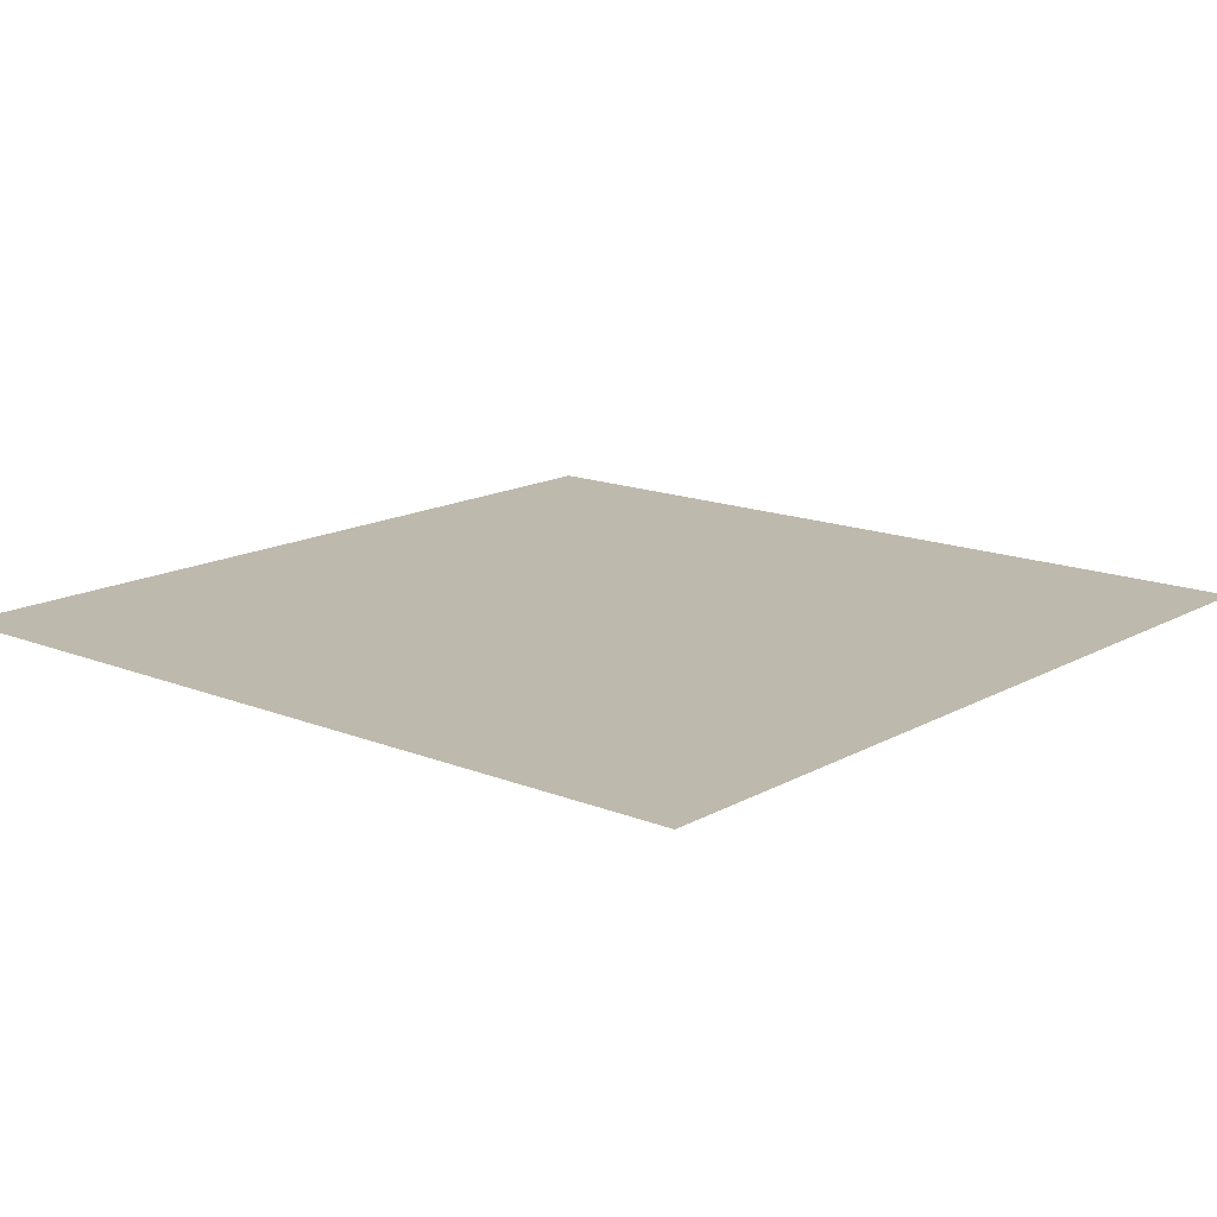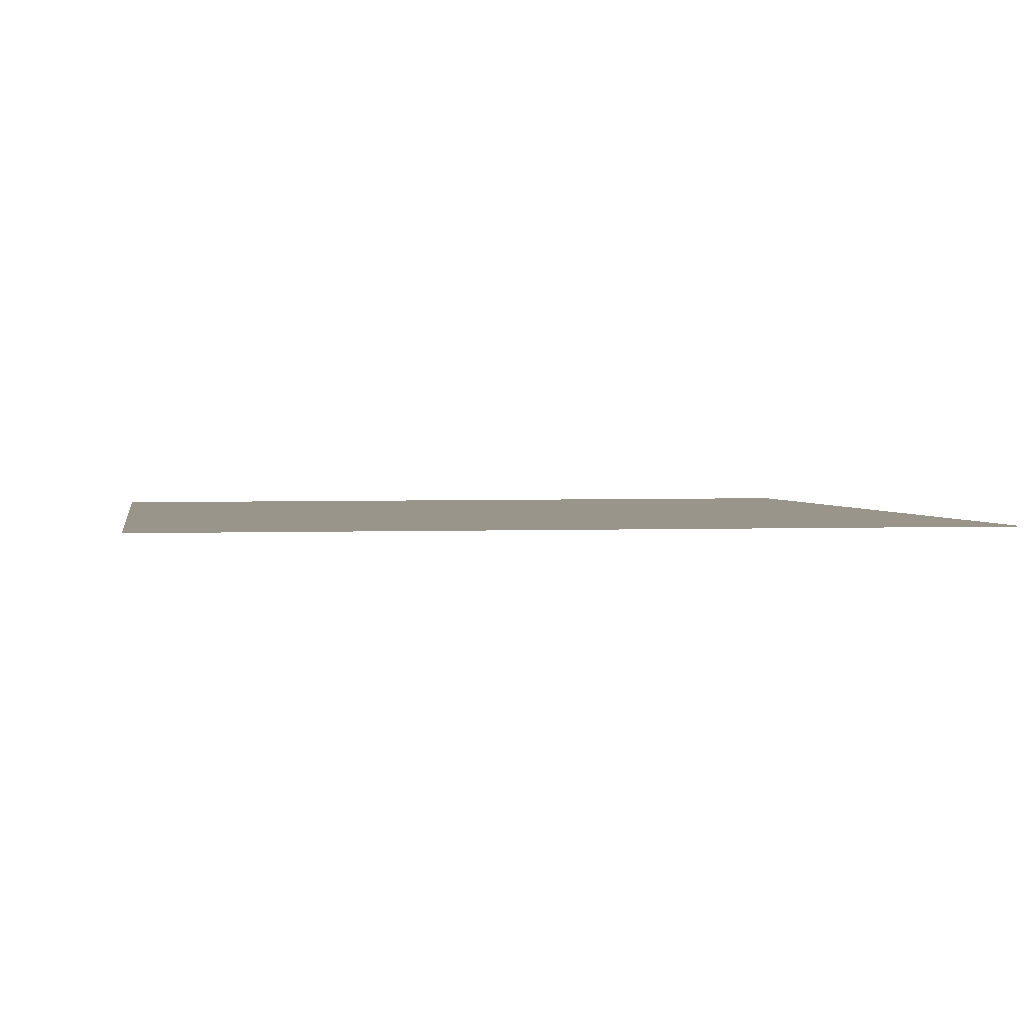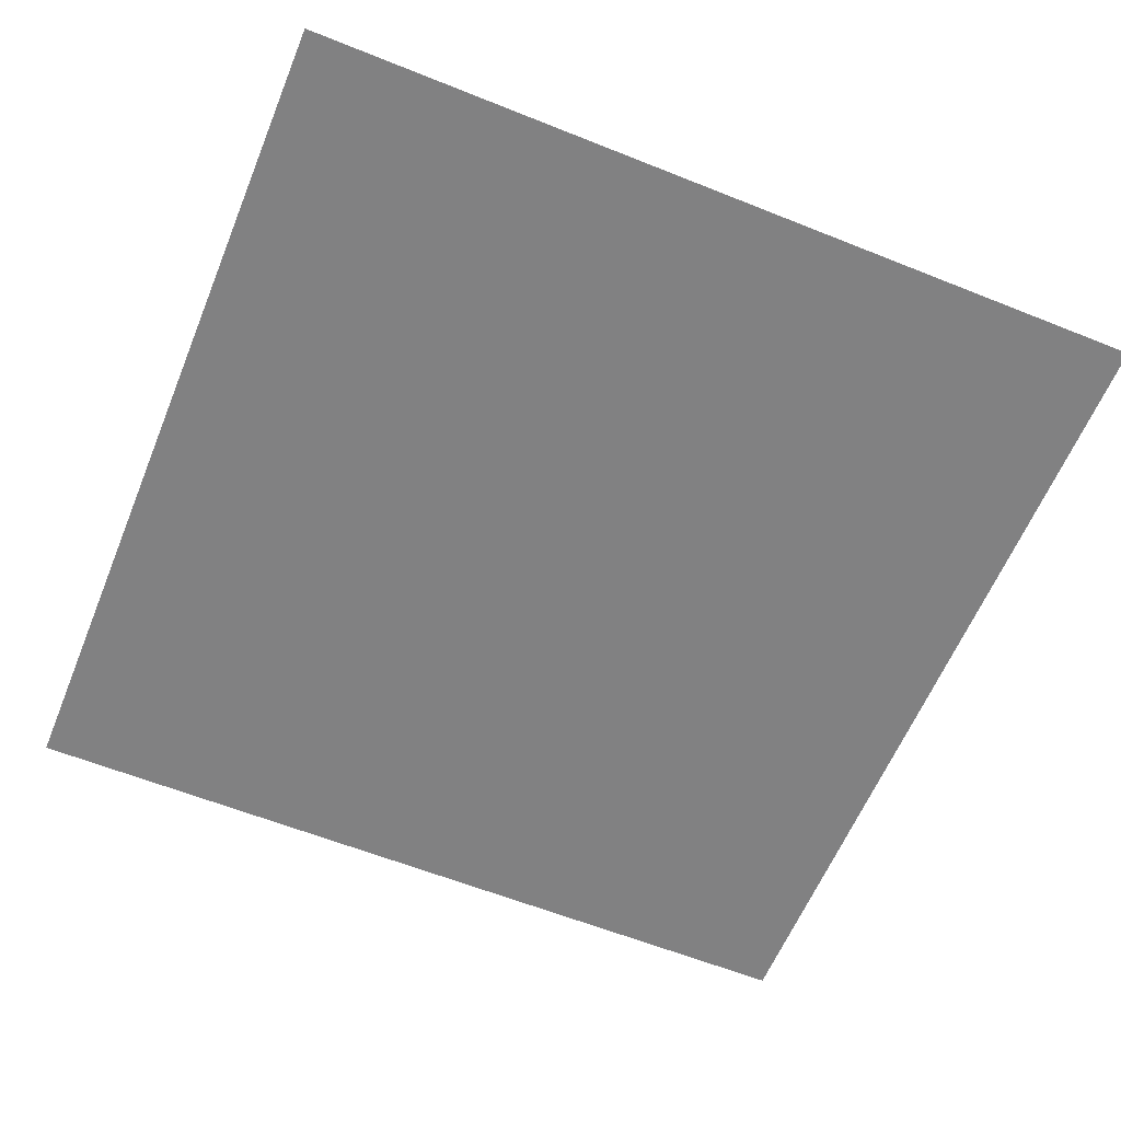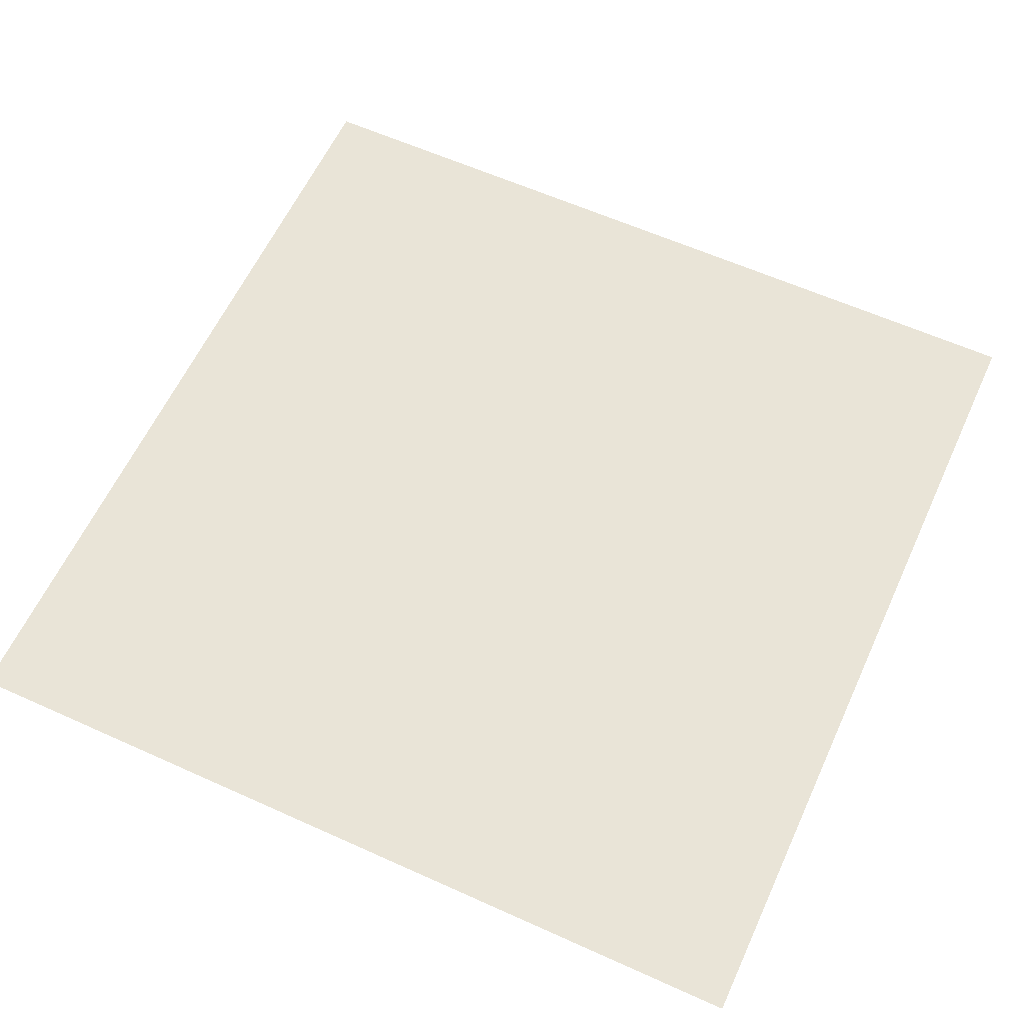
<metadata>
{"format":"obj","ext":"obj","renderer":"f3d","projection":"perspective","resolution":1024,"background":"white","views":[{"elev":15.2,"azim":-139.5,"up":"+Z"},{"elev":2.2,"azim":-99.8,"up":"+Z"},{"elev":-60.5,"azim":-112.3,"up":"+Z"},{"elev":60.8,"azim":114.7,"up":"+Z"}]}
</metadata>
<code>
o DoormeshMicrowaveDoorB2_1_GeomSubset_6
v 0.001946 -0.006706 -0.1766
v 0.001936 -0.006706 -0.1766
v 0.001946 -0.006696 -0.1766
v 0.001936 -0.006696 -0.1766
v 0.001946 -0.006706 -0.1766
v 0.001936 -0.006706 -0.1766
v 0.001946 -0.006696 -0.1766
v 0.001936 -0.006696 -0.1766
v 0.001946 -0.006706 -0.1766
v 0.001936 -0.006706 -0.1766
v 0.001946 -0.006696 -0.1766
v 0.001936 -0.006696 -0.1766
v 0.001946 -0.006706 -0.1766
v 0.001936 -0.006706 -0.1766
v 0.001946 -0.006696 -0.1766
v 0.001936 -0.006696 -0.1766
v 0.001946 -0.006706 -0.1766
v 0.001936 -0.006706 -0.1766
v 0.001946 -0.006696 -0.1766
v 0.001936 -0.006696 -0.1766
v 0.001946 -0.006706 -0.1766
v 0.001936 -0.006706 -0.1766
v 0.001946 -0.006696 -0.1766
v 0.001936 -0.006696 -0.1766
v 0.001946 -0.006706 -0.1766
v 0.001936 -0.006706 -0.1766
v 0.001946 -0.006696 -0.1766
v 0.001936 -0.006696 -0.1766
v 0.2565 -0.162 0.1374
v -0.1682 -0.162 0.1385
v 0.2565 -0.162 -0.05959
v -0.1682 -0.162 -0.06065
v 0.2565 -0.1616 0.1374
v -0.1682 -0.1616 0.1385
v 0.2565 -0.1616 -0.05959
v -0.1682 -0.1616 -0.06065
v 0.2715 -0.1528 0.1143
v 0.2706 -0.1519 0.1138
v 0.2715 -0.1528 0.1089
v 0.2706 -0.1519 0.1087
v 0.2654 -0.1528 0.1181
v 0.2651 -0.1519 0.1173
v 0.2661 -0.1528 -0.07432
v 0.266 -0.1519 -0.07343
v 0.2715 -0.1528 -0.07354
v 0.2707 -0.1519 -0.07275
v 0.2722 -0.1528 -0.06847
v 0.2713 -0.1519 -0.0684
v 0.2715 -0.1638 0.1143
v 0.2706 -0.1647 0.1138
v 0.2715 -0.1638 0.1089
v 0.2706 -0.1647 0.1087
v 0.2654 -0.1638 0.1181
v 0.2651 -0.1647 0.1173
v 0.266 -0.1647 -0.07343
v 0.2661 -0.1638 -0.07432
v 0.2715 -0.1638 -0.07354
v 0.2707 -0.1647 -0.07275
v 0.2722 -0.1638 -0.06847
v 0.2713 -0.1647 -0.0684
v 0.2204 -0.1528 0.1316
v 0.2202 -0.1519 0.1308
v 0.1749 -0.1528 0.1408
v 0.1748 -0.1519 0.1399
v 0.1749 -0.1638 0.1408
v 0.1748 -0.1647 0.1399
v 0.2204 -0.1638 0.1316
v 0.2202 -0.1647 0.1308
v 0.1118 -0.1528 0.1476
v 0.1117 -0.1519 0.1467
v 0.06552 -0.1528 0.1509
v 0.06547 -0.1519 0.15
v 0.06552 -0.1638 0.1509
v 0.06547 -0.1647 0.15
v 0.1118 -0.1638 0.1476
v 0.1117 -0.1647 0.1467
v 0.01856 -0.1528 0.1527
v 0.01854 -0.1519 0.1518
v -0.02787 -0.1528 0.1527
v -0.02785 -0.1519 0.1518
v -0.02787 -0.1638 0.1527
v -0.02785 -0.1647 0.1518
v 0.01856 -0.1638 0.1527
v 0.01854 -0.1647 0.1518
v -0.07482 -0.1528 0.1509
v -0.07477 -0.1519 0.15
v -0.121 -0.1519 0.1465
v -0.1211 -0.1528 0.1474
v -0.07482 -0.1638 0.1509
v -0.07477 -0.1647 0.15
v -0.1211 -0.1638 0.1474
v -0.121 -0.1647 0.1465
v 0.2516 -0.1519 0.1019
v 0.2508 -0.1528 0.1018
v 0.2508 -0.1528 0.1041
v 0.2517 -0.1519 0.1046
v 0.2508 -0.1638 0.1018
v 0.2516 -0.1647 0.1019
v 0.2517 -0.1647 0.1046
v 0.2508 -0.1638 0.1041
v 0.2479 -0.1528 0.1059
v 0.2483 -0.1519 0.1067
v 0.2483 -0.1647 0.1067
v 0.2479 -0.1638 0.1059
v 0.2515 -0.1528 -0.05725
v 0.2523 -0.1519 -0.05731
v 0.2521 -0.1519 -0.05883
v 0.2513 -0.1528 -0.05811
v 0.2523 -0.1647 -0.05731
v 0.2515 -0.1638 -0.05725
v 0.2513 -0.1638 -0.05811
v 0.2521 -0.1647 -0.05883
v 0.2502 -0.1638 -0.05827
v 0.2502 -0.1647 -0.05909
v 0.2502 -0.1519 -0.05909
v 0.2502 -0.1528 -0.05827
v 0.165 -0.1528 0.126
v 0.1652 -0.1519 0.1268
v 0.2071 -0.1519 0.1186
v 0.2069 -0.1528 0.1178
v 0.1652 -0.1647 0.1268
v 0.165 -0.1638 0.126
v 0.2069 -0.1638 0.1178
v 0.2071 -0.1647 0.1186
v 0.06391 -0.1528 0.135
v 0.06396 -0.1519 0.1358
v 0.1069 -0.1519 0.1328
v 0.1068 -0.1528 0.132
v 0.06379 -0.1647 0.1358
v 0.06375 -0.1638 0.135
v 0.1066 -0.1638 0.132
v 0.1067 -0.1647 0.1328
v -0.02252 -0.1528 0.1366
v -0.02254 -0.1519 0.1374
v 0.02046 -0.1519 0.1374
v 0.02045 -0.1528 0.1366
v -0.02271 -0.1647 0.1374
v -0.0227 -0.1638 0.1366
v 0.02027 -0.1638 0.1366
v 0.02029 -0.1647 0.1374
v -0.1088 -0.1528 0.1319
v -0.1089 -0.1519 0.1327
v -0.06603 -0.1519 0.1358
v -0.06598 -0.1528 0.135
v -0.1091 -0.1647 0.1327
v -0.109 -0.1638 0.1319
v -0.06616 -0.1638 0.135
v -0.06621 -0.1647 0.1358
v -0.1816 -0.1528 -0.0729
v -0.1793 -0.1519 -0.07222
v -0.1756 -0.1519 -0.0721
v -0.1758 -0.1528 -0.07299
v -0.1758 -0.1638 -0.07299
v -0.1756 -0.1647 -0.0721
v -0.1816 -0.1638 -0.0729
v -0.1809 -0.1647 -0.07222
v -0.1816 -0.1528 -0.06878
v -0.1808 -0.1519 -0.06861
v -0.1808 -0.1647 -0.06861
v -0.1816 -0.1638 -0.06878
v -0.1555 -0.1647 -0.05934
v -0.1554 -0.1638 -0.05853
v -0.1599 -0.1647 -0.0576
v -0.1593 -0.1638 -0.05697
v -0.1609 -0.1638 -0.0532
v -0.1617 -0.1647 -0.05337
v -0.1816 -0.1528 0.1391
v -0.1809 -0.1519 0.1385
v -0.1808 -0.1519 0.1349
v -0.1816 -0.1528 0.135
v -0.1816 -0.1638 0.135
v -0.1808 -0.1647 0.1349
v -0.1816 -0.1638 0.1391
v -0.1809 -0.1647 0.1385
v -0.1777 -0.1528 0.1401
v -0.1759 -0.1519 0.1392
v -0.1759 -0.1647 0.1392
v -0.1762 -0.1638 0.1401
v -0.1617 -0.1647 0.1213
v -0.1609 -0.1638 0.1211
v -0.1601 -0.1647 0.1255
v -0.1594 -0.1638 0.1249
v -0.1557 -0.1638 0.1268
v -0.1559 -0.1647 0.1275
v -0.1599 -0.1519 -0.0576
v -0.1593 -0.1528 -0.05697
v -0.1617 -0.1519 -0.05337
v -0.1609 -0.1528 -0.0532
v -0.1554 -0.1528 -0.05853
v -0.1555 -0.1519 -0.05934
v -0.1601 -0.1519 0.1255
v -0.1594 -0.1528 0.1249
v -0.1559 -0.1519 0.1275
v -0.1557 -0.1528 0.1268
v -0.1609 -0.1528 0.1211
v -0.1617 -0.1519 0.1213
v -0.1609 -0.1638 0.0341
v -0.1617 -0.1647 0.03409
v -0.1617 -0.1519 0.03409
v -0.1609 -0.1528 0.0341
v -0.1816 -0.1528 0.03354
v -0.1808 -0.1519 0.03355
v -0.1808 -0.1647 0.03355
v -0.1816 -0.1638 0.03354
v 0.2973 -0.1229 0.1597
v 0.2957 -0.1229 0.1663
v 0.2979 -0.1252 0.1721
v 0.2984 -0.1308 0.1746
v 0.304 -0.1307 0.1724
v 0.3064 -0.1306 0.1669
v 0.3042 -0.1251 0.16
v 0.298 -0.1229 0.1438
v 0.2962 -0.1229 -0.1245
v 0.298 -0.1229 -0.1164
v 0.304 -0.1252 -0.1247
v 0.3064 -0.1308 -0.1283
v 0.3041 -0.1307 -0.1339
v 0.2986 -0.1306 -0.1362
v 0.2967 -0.1252 -0.1338
v 0.292 -0.1229 -0.1279
v 0.2616 -0.1329 0.1167
v 0.2636 -0.1229 0.1222
v 0.2699 -0.1229 0.1188
v 0.2724 -0.1229 0.1141
v 0.2676 -0.1329 0.113
v 0.2623 -0.1329 -0.07235
v 0.2683 -0.1329 -0.0666
v 0.2731 -0.1229 -0.0697
v 0.2707 -0.1229 -0.07516
v 0.2647 -0.1229 -0.07745
v 0.3021 -0.1251 0.1687
v 0.3018 -0.1252 -0.1312
v 0.2675 -0.1329 -0.07158
v -0.1817 -0.1229 0.1445
v -0.1817 -0.1329 0.1387
v -0.1817 -0.1309 0.1746
v -0.1817 -0.1229 -0.128
v -0.1817 -0.1229 0.1664
v -0.1817 -0.1252 0.1722
v -0.1817 -0.1308 -0.1362
v -0.1817 -0.1252 -0.1338
v -0.1817 -0.1229 -0.07797
v -0.1818 -0.1329 -0.07264
v 0.2973 -0.1698 0.1597
v 0.2957 -0.1698 0.1663
v 0.2979 -0.1675 0.1721
v 0.2984 -0.1619 0.1746
v 0.304 -0.162 0.1724
v 0.3064 -0.1621 0.1669
v 0.3042 -0.1676 0.16
v 0.298 -0.1698 0.1438
v 0.2962 -0.1698 -0.1245
v 0.298 -0.1698 -0.1164
v 0.304 -0.1675 -0.1247
v 0.3064 -0.1619 -0.1283
v 0.3041 -0.162 -0.1339
v 0.2986 -0.1621 -0.1362
v 0.2967 -0.1675 -0.1338
v 0.292 -0.1698 -0.1279
v 0.2616 -0.1598 0.1167
v 0.2636 -0.1698 0.1222
v 0.2699 -0.1698 0.1188
v 0.2724 -0.1698 0.1141
v 0.2676 -0.1598 0.113
v 0.2623 -0.1598 -0.07235
v 0.2683 -0.1598 -0.0666
v 0.2731 -0.1698 -0.0697
v 0.2707 -0.1698 -0.07516
v 0.2647 -0.1698 -0.07745
v 0.3021 -0.1676 0.1687
v 0.3018 -0.1675 -0.1312
v 0.2675 -0.1598 -0.07158
v -0.1817 -0.1698 0.1445
v -0.1817 -0.1598 0.1387
v -0.1817 -0.1618 0.1746
v -0.1817 -0.1698 -0.128
v -0.1817 -0.1698 0.1664
v -0.1817 -0.1675 0.1722
v -0.1817 -0.1619 -0.1362
v -0.1817 -0.1675 -0.1338
v -0.1817 -0.1698 -0.07797
v -0.1817 -0.1598 -0.07264
v -0.1777 -0.1329 -0.07264
v -0.1777 -0.1229 -0.128
v -0.1777 -0.1229 0.1452
v -0.1777 -0.1309 0.1746
v -0.1777 -0.1329 0.1388
v -0.1777 -0.1229 0.1664
v -0.1777 -0.1252 0.1722
v -0.1777 -0.1308 -0.1362
v -0.1777 -0.1252 -0.1338
v -0.1777 -0.1229 -0.07797
v -0.1777 -0.1619 -0.1362
v -0.1777 -0.1698 0.1452
v -0.1777 -0.1618 0.1746
v -0.1777 -0.1698 -0.128
v -0.1777 -0.1598 0.1388
v -0.1777 -0.1698 0.1664
v -0.1777 -0.1675 0.1722
v -0.1777 -0.1675 -0.1338
v -0.1777 -0.1698 -0.07797
v -0.1777 -0.1598 -0.07264
v -0.1817 -0.1229 0.03364
v -0.1777 -0.1229 0.03364
v -0.1817 -0.1329 0.03364
v -0.1817 -0.1598 0.03364
v -0.1777 -0.1329 0.03364
v -0.1777 -0.1598 0.03364
v -0.02659 -0.1309 0.1746
v 0.01903 -0.1309 0.1746
v 0.01903 -0.1252 0.1723
v -0.02659 -0.1252 0.1723
v 0.01903 -0.1229 0.1665
v -0.02659 -0.1229 0.1665
v 0.1736 -0.1229 0.1447
v 0.2187 -0.1229 0.1356
v 0.2174 -0.1329 0.13
v 0.1726 -0.1329 0.1391
v 0.06547 -0.1229 0.1547
v 0.1112 -0.1229 0.1514
v 0.1107 -0.1329 0.1457
v 0.06517 -0.1329 0.149
v 0.01903 -0.1229 0.1564
v -0.02659 -0.1229 0.1564
v 0.01903 -0.1329 0.1507
v -0.02659 -0.1329 0.1507
v 0.06473 -0.1229 0.1665
v 0.1104 -0.1229 0.1664
v 0.06475 -0.1252 0.1722
v 0.1104 -0.1252 0.1722
v 0.06475 -0.1309 0.1746
v 0.1104 -0.1309 0.1746
v 0.22 -0.1229 0.1663
v 0.1743 -0.1229 0.1664
v 0.1743 -0.1252 0.1722
v 0.22 -0.1252 0.1721
v 0.1743 -0.1309 0.1746
v 0.22 -0.1308 0.1746
v -0.1188 -0.1229 0.1514
v -0.07304 -0.1229 0.1547
v -0.07273 -0.1329 0.149
v -0.1182 -0.1329 0.1455
v -0.0723 -0.1229 0.1665
v -0.118 -0.1229 0.1664
v -0.07232 -0.1252 0.1722
v -0.1179 -0.1252 0.1722
v -0.1179 -0.1309 0.1746
v -0.07232 -0.1309 0.1746
v 0.01903 -0.1618 0.1746
v -0.02659 -0.1618 0.1746
v 0.01903 -0.1675 0.1723
v -0.02659 -0.1675 0.1723
v 0.01903 -0.1698 0.1665
v -0.02659 -0.1698 0.1665
v 0.2187 -0.1698 0.1356
v 0.1736 -0.1698 0.1447
v 0.1726 -0.1598 0.1391
v 0.2174 -0.1598 0.13
v 0.1112 -0.1698 0.1514
v 0.06547 -0.1698 0.1547
v 0.06517 -0.1598 0.149
v 0.1107 -0.1598 0.1457
v 0.01903 -0.1698 0.1564
v -0.02659 -0.1698 0.1564
v -0.02659 -0.1598 0.1507
v 0.01903 -0.1598 0.1507
v 0.06473 -0.1698 0.1665
v 0.1104 -0.1698 0.1664
v 0.06475 -0.1675 0.1722
v 0.1104 -0.1675 0.1722
v 0.1104 -0.1618 0.1746
v 0.06475 -0.1618 0.1746
v 0.1743 -0.1698 0.1664
v 0.22 -0.1698 0.1663
v 0.22 -0.1675 0.1721
v 0.1743 -0.1675 0.1722
v 0.22 -0.1619 0.1746
v 0.1743 -0.1618 0.1746
v -0.07304 -0.1698 0.1547
v -0.1188 -0.1698 0.1514
v -0.07273 -0.1598 0.149
v -0.1182 -0.1598 0.1455
v -0.0723 -0.1698 0.1665
v -0.118 -0.1698 0.1664
v -0.07232 -0.1675 0.1722
v -0.1179 -0.1675 0.1722
v -0.07232 -0.1618 0.1746
v -0.1179 -0.1618 0.1746
v 0.2676 -0.1598 0.1077
v 0.2676 -0.1329 0.1077
v -0.1749 -0.1152 0.1523
v -0.1796 -0.1152 0.1523
v -0.1764 -0.1064 0.1474
v -0.1781 -0.1064 0.1474
v -0.1764 -0.105 0.142
v -0.1781 -0.105 0.142
v -0.1749 -0.124 0.1514
v -0.1796 -0.124 0.1514
v -0.1796 -0.1217 0.1566
v -0.1749 -0.1217 0.1566
v -0.1764 -0.1053 0.1346
v -0.1781 -0.1053 0.1346
v -0.1796 -0.1147 0.1322
v -0.1749 -0.1147 0.1322
v -0.1789 -0.1085 0.1493
v -0.1796 -0.1119 0.1508
v -0.1749 -0.1119 0.1508
v -0.1755 -0.1085 0.1493
v -0.1749 -0.1121 0.1424
v -0.1754 -0.1078 0.142
v -0.1749 -0.1119 0.1313
v -0.1754 -0.1077 0.1323
v -0.1796 -0.1119 0.1313
v -0.179 -0.1077 0.1323
v -0.1796 -0.1121 0.1424
v -0.179 -0.1078 0.142
v -0.1749 -0.1158 0.1422
v -0.1749 -0.1166 0.1466
v -0.1796 -0.1158 0.1422
v -0.1796 -0.1166 0.1466
v -0.1749 -0.1322 0.159
v -0.1796 -0.1322 0.159
v -0.1796 -0.1284 0.1629
v -0.1749 -0.1284 0.1629
v -0.1749 -0.1152 -0.09966
v -0.1796 -0.1152 -0.09966
v -0.1764 -0.1064 -0.1045
v -0.1781 -0.1064 -0.1045
v -0.1764 -0.105 -0.11
v -0.1781 -0.105 -0.11
v -0.1749 -0.124 -0.1006
v -0.1796 -0.124 -0.1006
v -0.1796 -0.1217 -0.09531
v -0.1749 -0.1217 -0.09531
v -0.1764 -0.1053 -0.1174
v -0.1781 -0.1053 -0.1174
v -0.1796 -0.1147 -0.1198
v -0.1749 -0.1147 -0.1198
v -0.1789 -0.1085 -0.1027
v -0.1796 -0.1119 -0.1011
v -0.1749 -0.1119 -0.1011
v -0.1755 -0.1085 -0.1027
v -0.1749 -0.1121 -0.1095
v -0.1754 -0.1078 -0.11
v -0.1749 -0.1119 -0.1207
v -0.1754 -0.1077 -0.1197
v -0.1796 -0.1119 -0.1207
v -0.179 -0.1077 -0.1197
v -0.1796 -0.1121 -0.1095
v -0.179 -0.1078 -0.11
v -0.1749 -0.1158 -0.1098
v -0.1749 -0.1166 -0.1054
v -0.1796 -0.1158 -0.1098
v -0.1796 -0.1166 -0.1054
v -0.1749 -0.1322 -0.09298
v -0.1796 -0.1322 -0.09298
v -0.1796 -0.1284 -0.08905
v -0.1749 -0.1284 -0.08905
v 0.2855 -0.1256 -0.1003
v 0.2851 -0.1225 -0.1003
v 0.2859 -0.1194 -0.1003
v 0.2878 -0.117 -0.1003
v 0.2905 -0.1154 -0.1003
v 0.2936 -0.115 -0.1003
v 0.2966 -0.1158 -0.1003
v 0.2855 -0.1256 -0.09826
v 0.2851 -0.1225 -0.09826
v 0.2859 -0.1194 -0.09826
v 0.2878 -0.117 -0.09826
v 0.2905 -0.1154 -0.09826
v 0.2936 -0.115 -0.09826
v 0.2966 -0.1158 -0.09826
v 0.2911 -0.124 -0.1003
v 0.2909 -0.1231 -0.1003
v 0.2912 -0.1221 -0.1003
v 0.2918 -0.1213 -0.1003
v 0.2926 -0.1208 -0.1003
v 0.2936 -0.1207 -0.1003
v 0.2945 -0.121 -0.1003
v 0.2911 -0.124 -0.09826
v 0.2909 -0.1231 -0.09826
v 0.2912 -0.1221 -0.09826
v 0.2918 -0.1213 -0.09826
v 0.2926 -0.1208 -0.09826
v 0.2936 -0.1207 -0.09826
v 0.2945 -0.121 -0.09826
v 0.2855 -0.1256 0.1384
v 0.2851 -0.1225 0.1384
v 0.2859 -0.1194 0.1384
v 0.2878 -0.117 0.1384
v 0.2905 -0.1154 0.1384
v 0.2936 -0.115 0.1384
v 0.2966 -0.1158 0.1384
v 0.2855 -0.1256 0.1404
v 0.2851 -0.1225 0.1404
v 0.2859 -0.1194 0.1404
v 0.2878 -0.117 0.1404
v 0.2905 -0.1154 0.1404
v 0.2936 -0.115 0.1404
v 0.2966 -0.1158 0.1404
v 0.2911 -0.124 0.1384
v 0.2909 -0.1231 0.1384
v 0.2912 -0.1221 0.1384
v 0.2918 -0.1213 0.1384
v 0.2926 -0.1208 0.1384
v 0.2936 -0.1207 0.1384
v 0.2945 -0.121 0.1384
v 0.2911 -0.124 0.1404
v 0.2909 -0.1231 0.1404
v 0.2912 -0.1221 0.1404
v 0.2918 -0.1213 0.1404
v 0.2926 -0.1208 0.1404
v 0.2936 -0.1207 0.1404
v 0.2945 -0.121 0.1404
f 25 26 28 27

</code>
